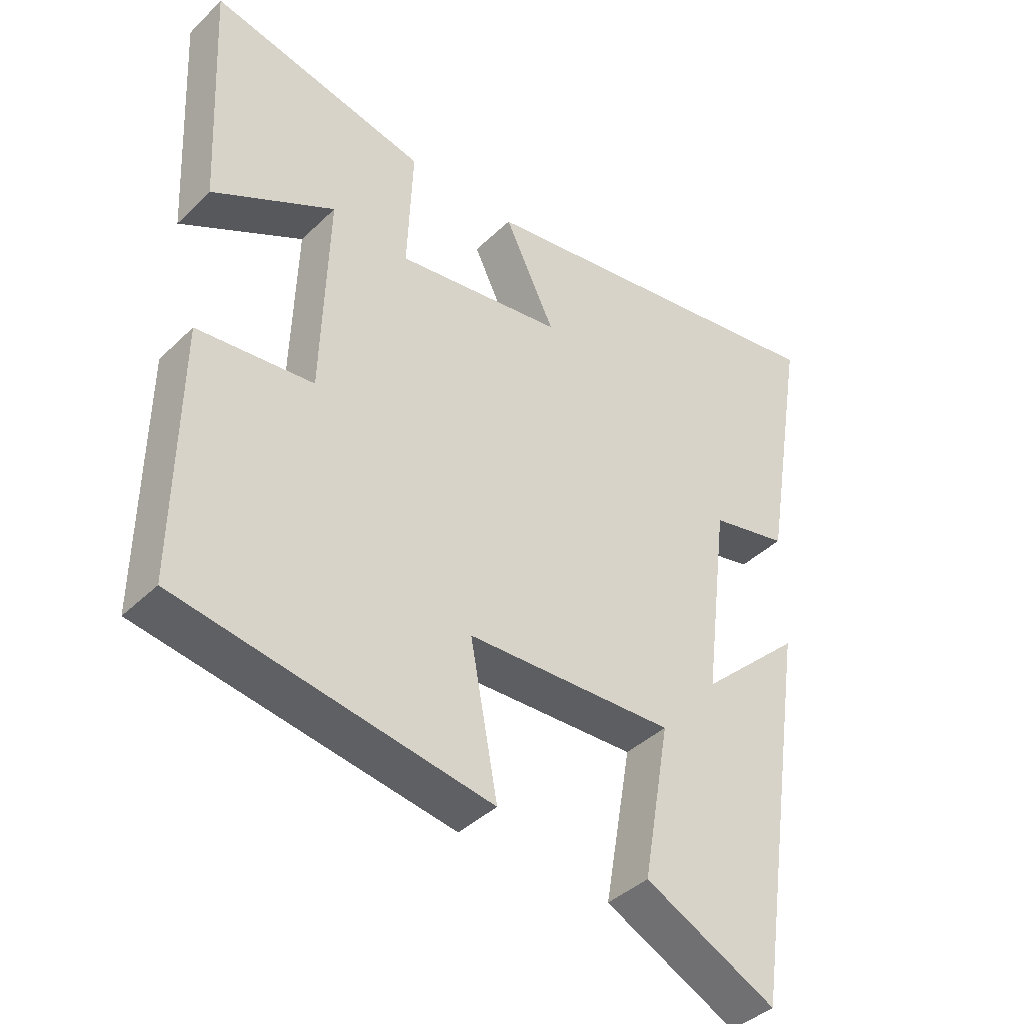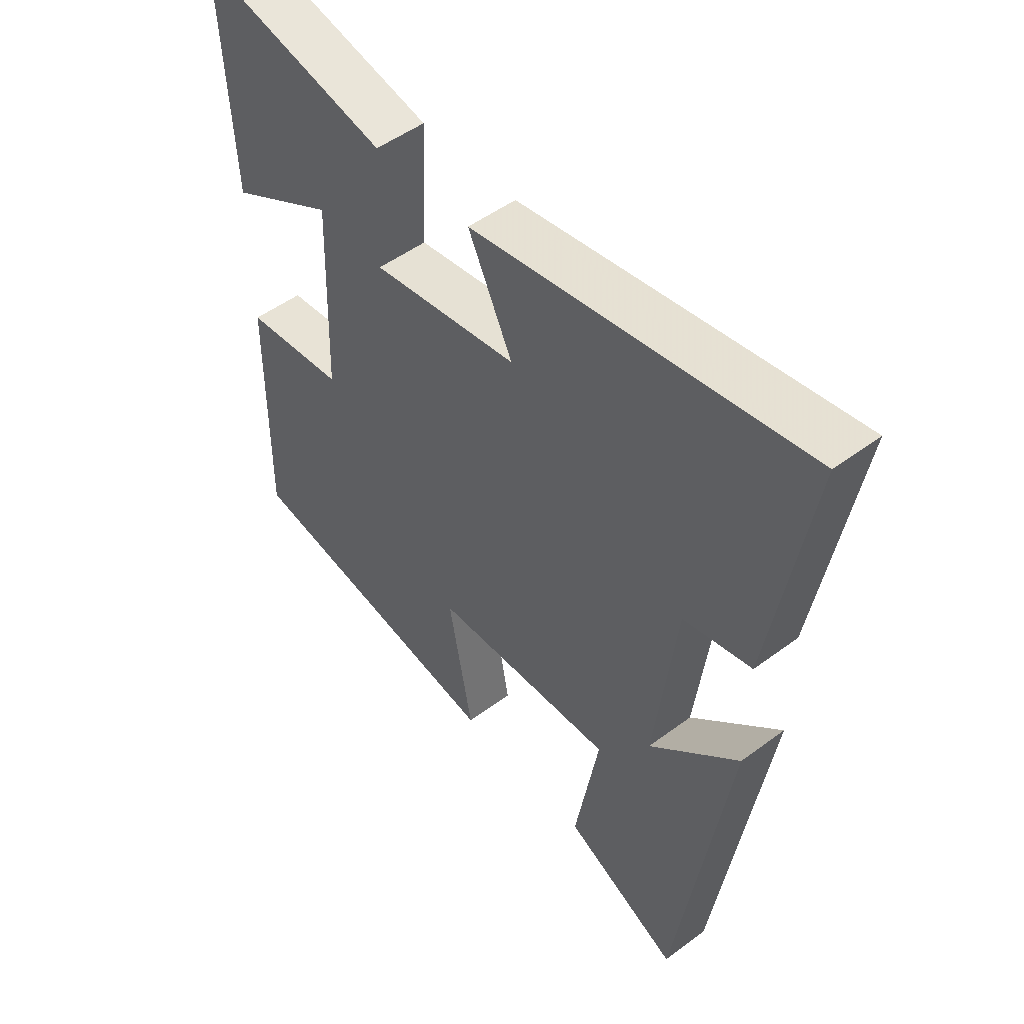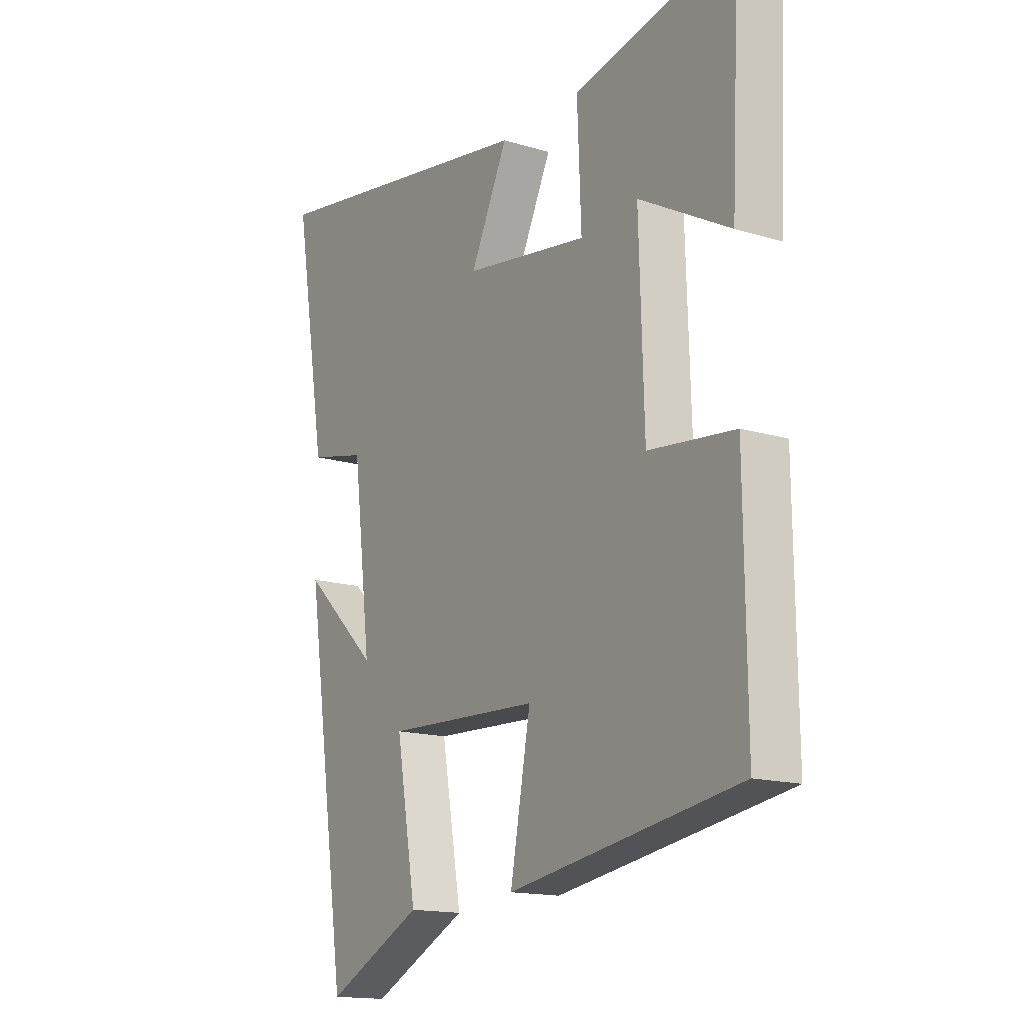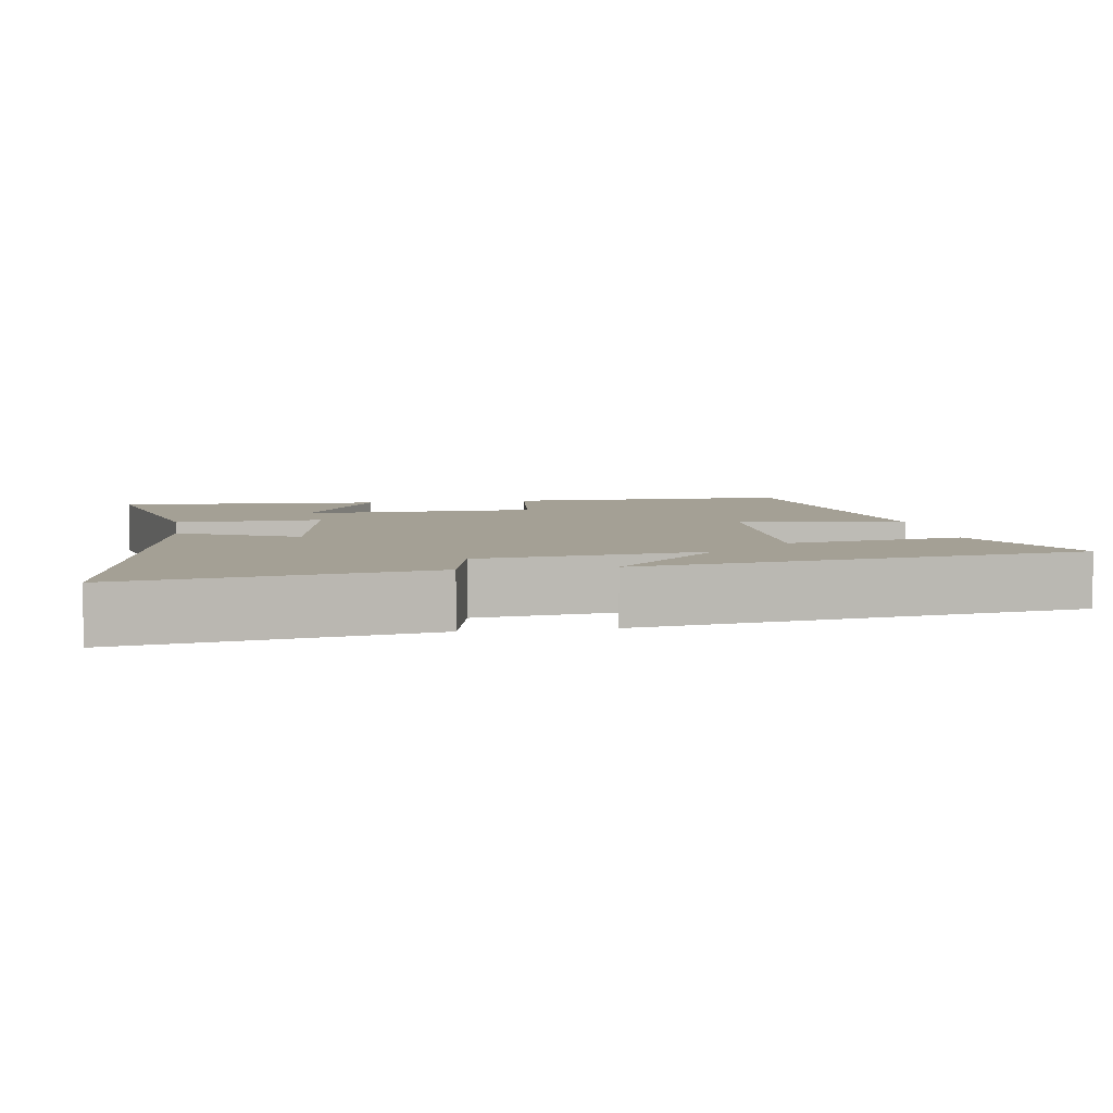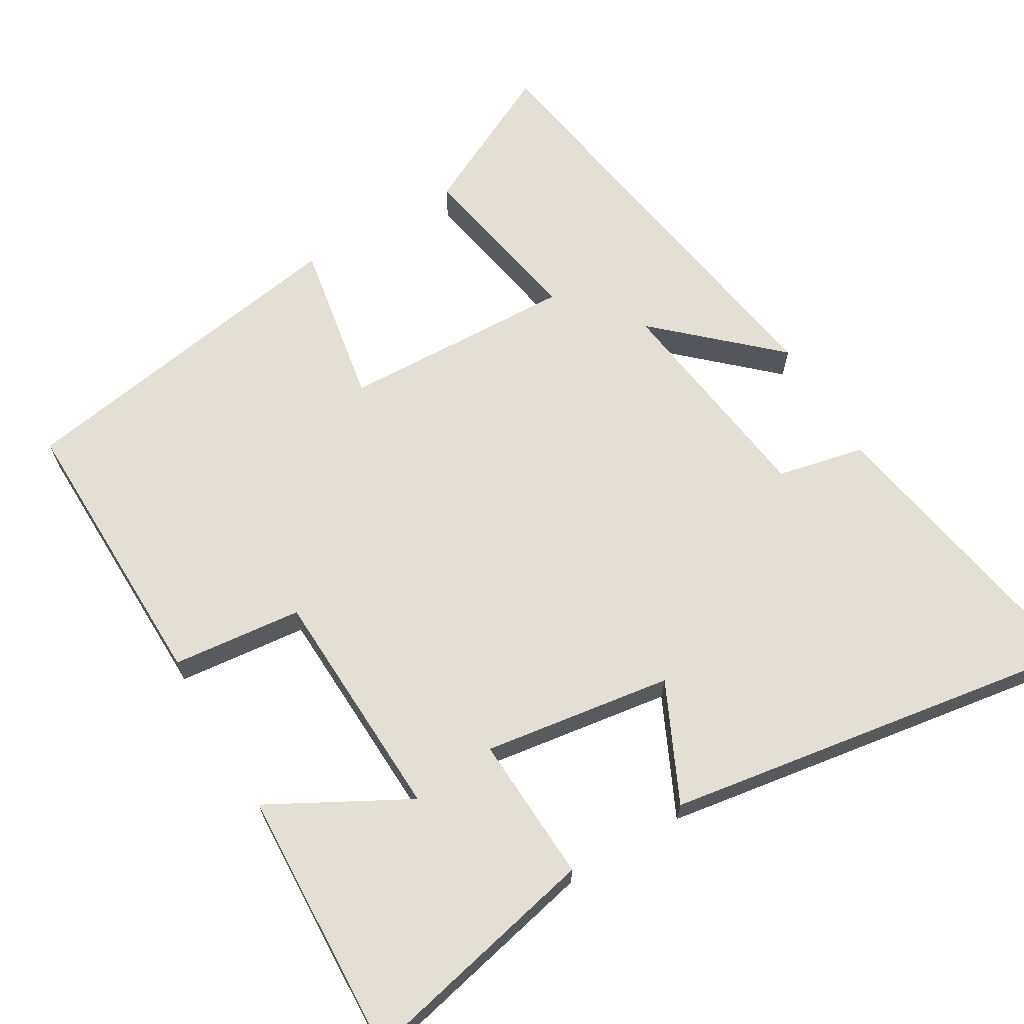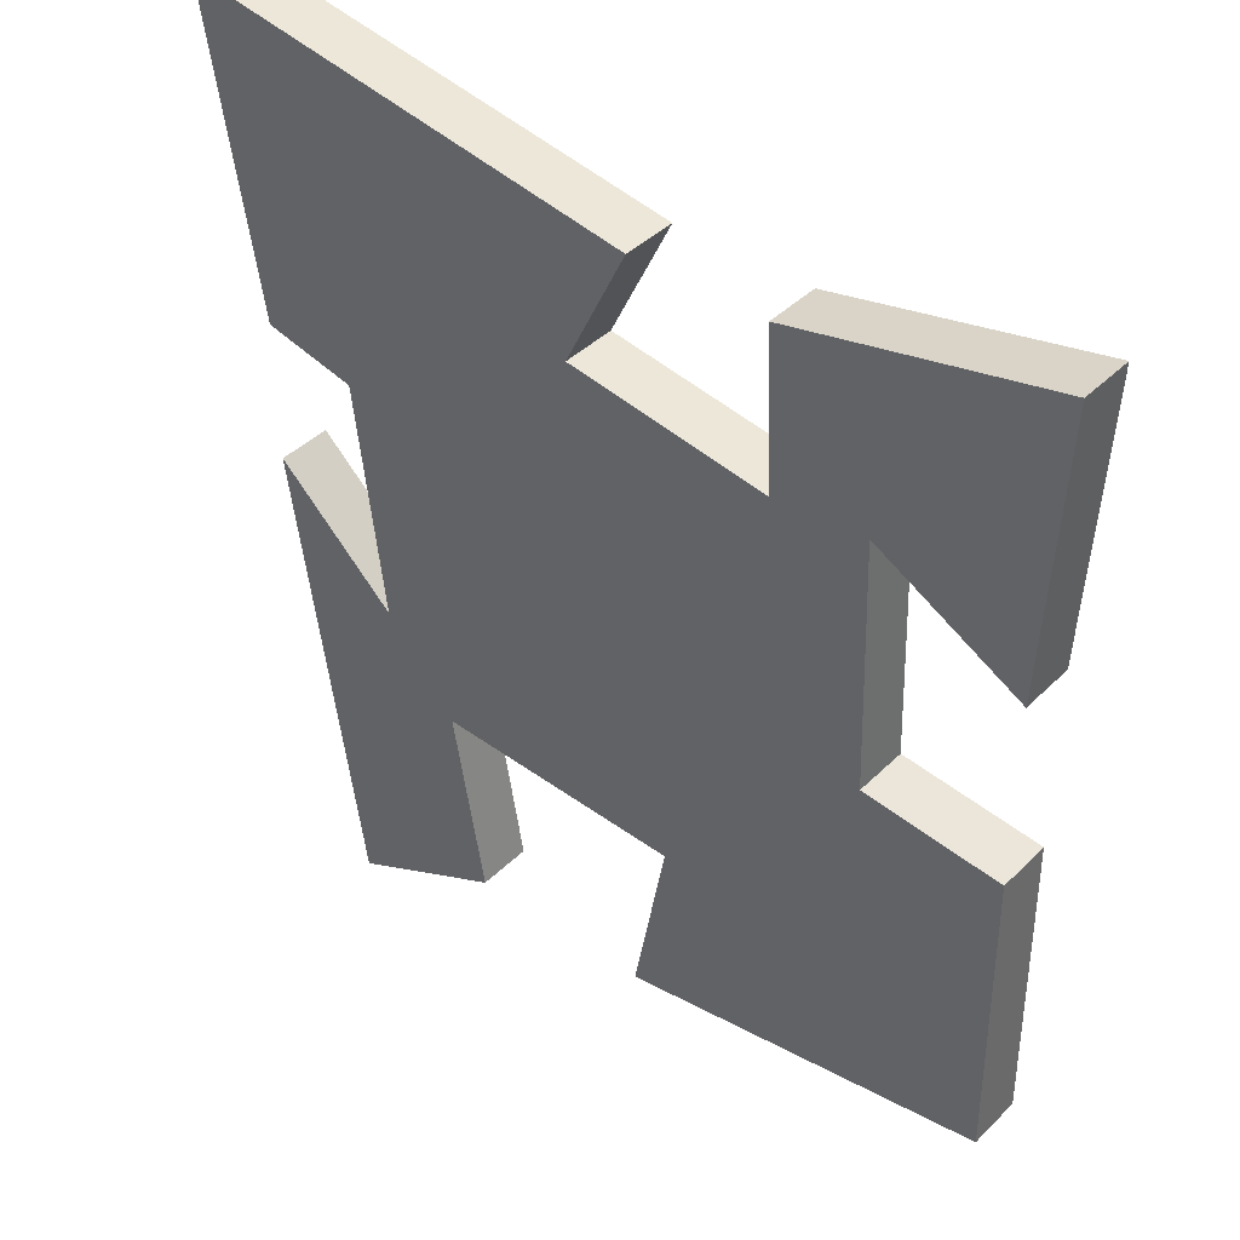
<metadata>
{"format":"obj","ext":"obj","renderer":"f3d","projection":"perspective","resolution":1024,"background":"white","views":[{"elev":-40.8,"azim":-40.7,"up":"+Z"},{"elev":50.2,"azim":50.7,"up":"+Z"},{"elev":-15.5,"azim":-122.6,"up":"+Z"},{"elev":5.7,"azim":81.0,"up":"+Y"},{"elev":66.3,"azim":-31.1,"up":"+Y"},{"elev":40.8,"azim":-139.9,"up":"+Z"}]}
</metadata>
<code>
v 0.568 0.07 0.596
v 0.5 0.07 0.188
v 0.381 0.07 0.161
v 0.343 0.07 -0.145
v 0.5 0.07 0.002
v 0.41 0.07 -0.599
v 0.208 0.07 -0.5
v 0.25 0.07 -0.259
v -0.07 0.07 -0.273
v -0.028 0.07 -0.5
v -0.504 0.07 -0.425
v -0.5 0.07 -0.033
v -0.322 0.07 -0.013
v -0.312 0.07 0.309
v -0.5 0.07 0.205
v -0.519 0.07 0.572
v -0.184 0.07 0.5
v -0.192 0.07 0.299
v 0.066 0.07 0.339
v -0.012 0.07 0.5
v 0.568 0 0.596
v 0.5 0 0.188
v 0.381 0 0.161
v 0.343 0 -0.145
v 0.5 0 0.002
v 0.41 0 -0.599
v 0.208 0 -0.5
v 0.25 0 -0.259
v -0.07 0 -0.273
v -0.028 0 -0.5
v -0.504 0 -0.425
v -0.5 0 -0.033
v -0.322 0 -0.013
v -0.312 0 0.309
v -0.5 0 0.205
v -0.519 0 0.572
v -0.184 0 0.5
v -0.192 0 0.299
v 0.066 0 0.339
v -0.012 0 0.5
f 1 2 3
f 20 1 3
f 19 20 3
f 18 19 3 4
f 16 17 18
f 14 15 16
f 14 16 18
f 13 14 18 4
f 11 12 13
f 10 11 13
f 9 10 13
f 8 9 13 4
f 6 7 8
f 5 6 8
f 4 5 8
f 23 22 21
f 23 21 40
f 23 40 39
f 24 23 39 38
f 38 37 36
f 36 35 34
f 38 36 34
f 24 38 34 33
f 33 32 31
f 33 31 30
f 33 30 29
f 24 33 29 28
f 28 27 26
f 28 26 25
f 28 25 24
f 1 21 22 2
f 2 22 23 3
f 3 23 24 4
f 4 24 25 5
f 5 25 26 6
f 6 26 27 7
f 7 27 28 8
f 8 28 29 9
f 9 29 30 10
f 10 30 31 11
f 11 31 32 12
f 12 32 33 13
f 13 33 34 14
f 14 34 35 15
f 15 35 36 16
f 16 36 37 17
f 17 37 38 18
f 18 38 39 19
f 19 39 40 20
f 20 40 21 1

</code>
